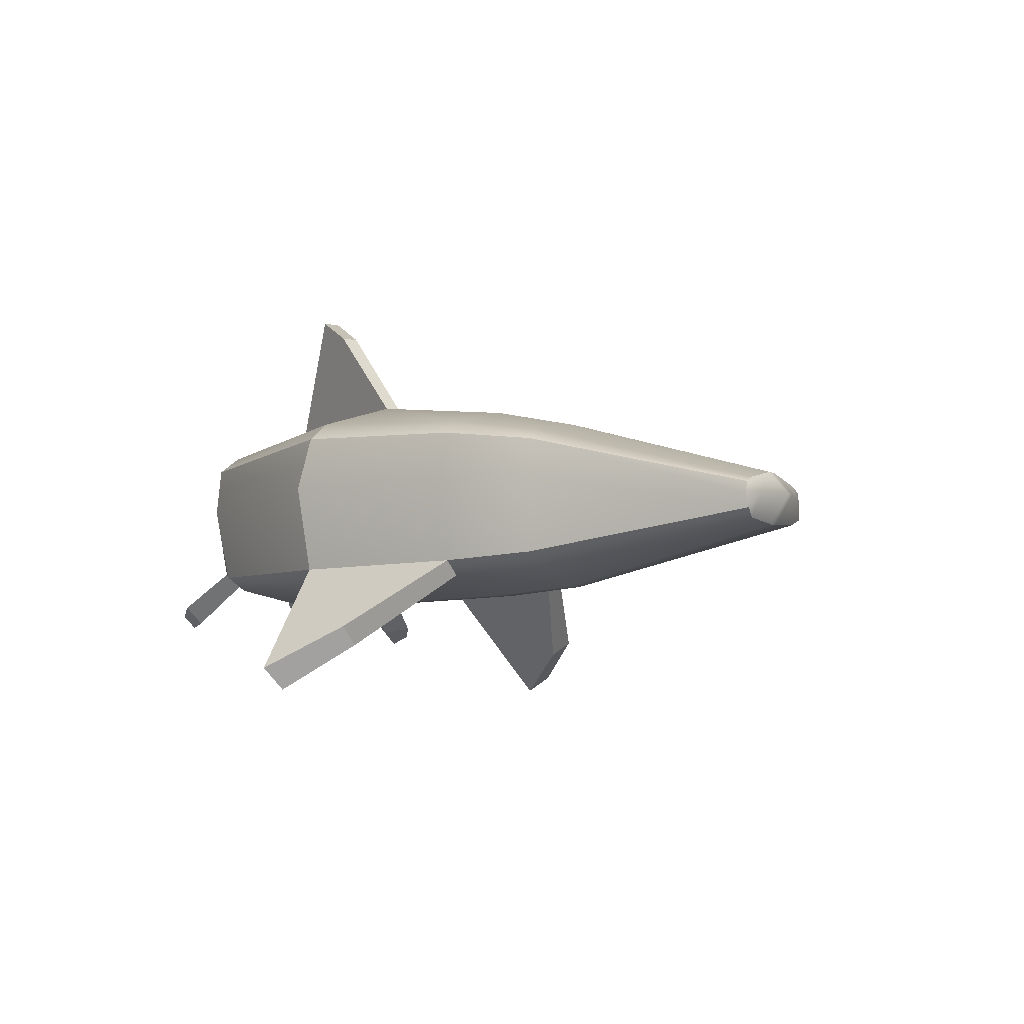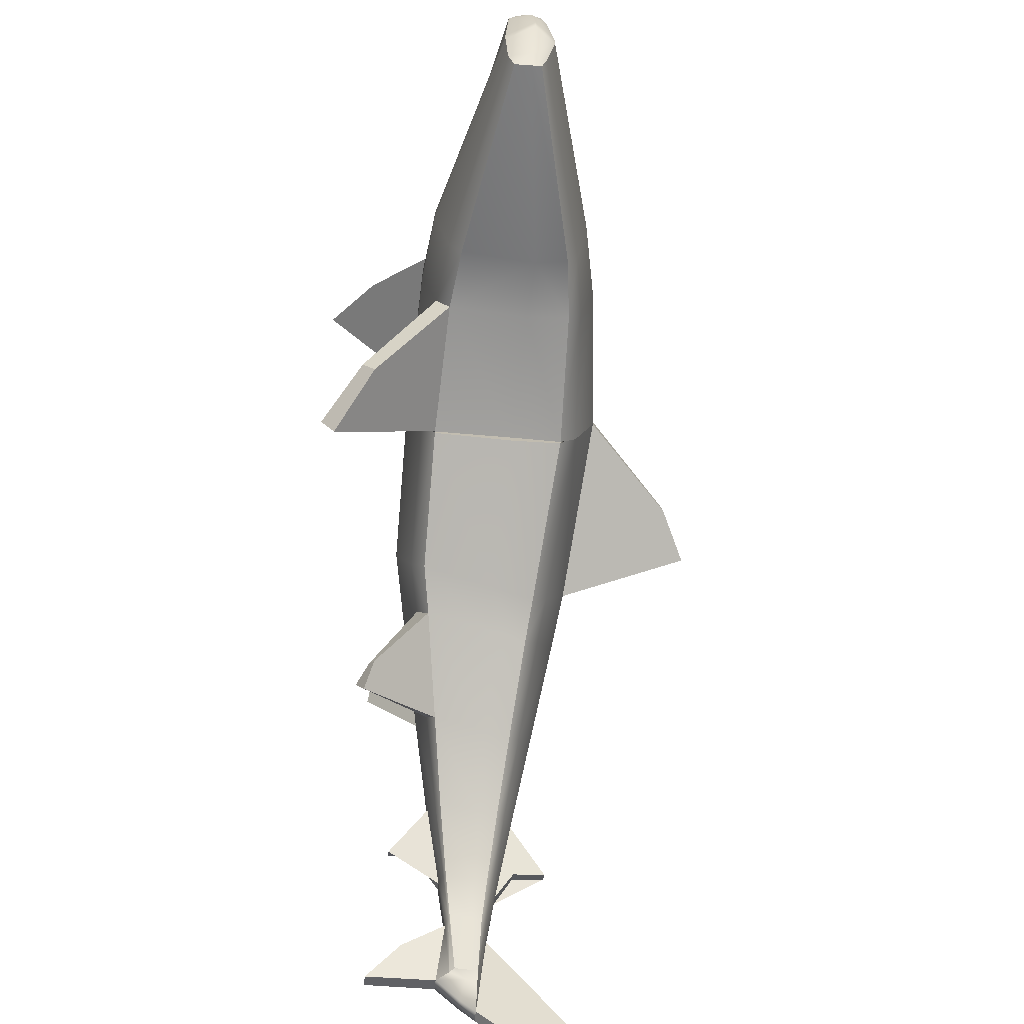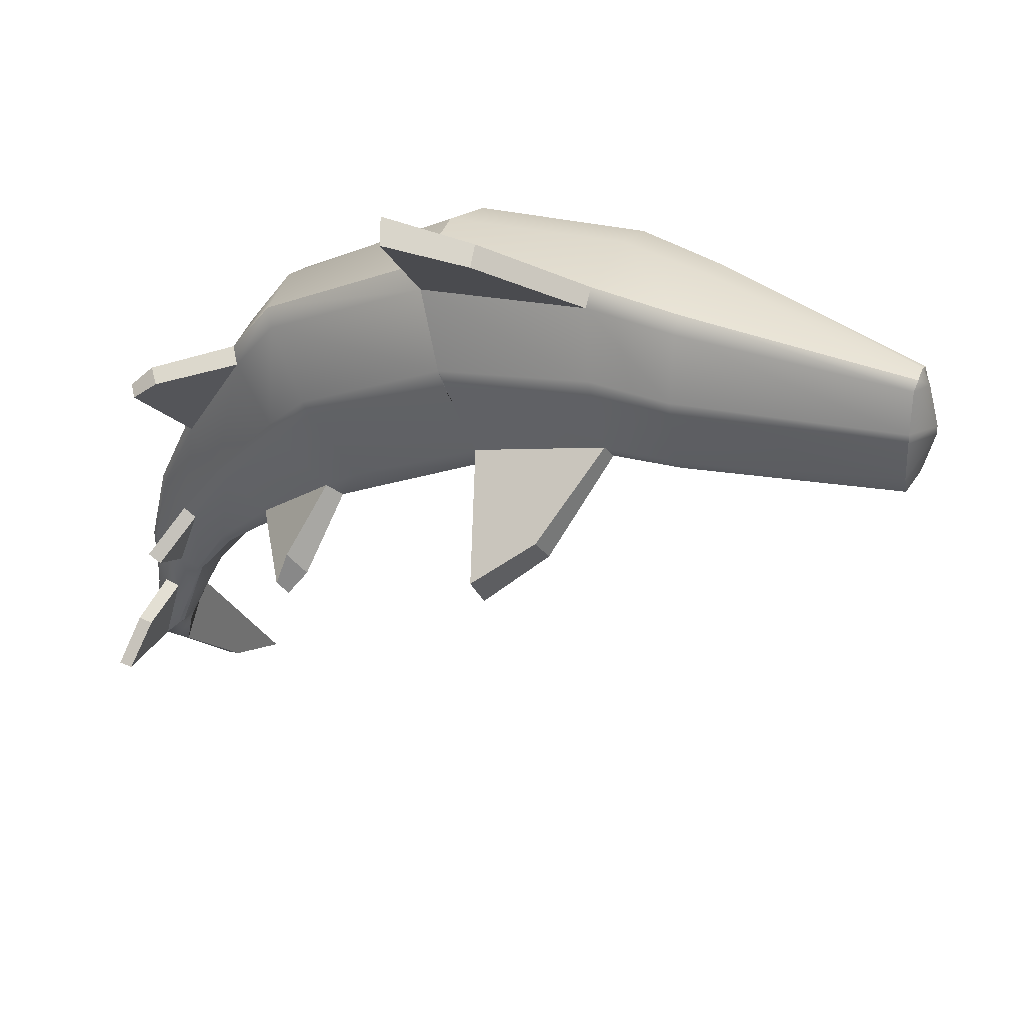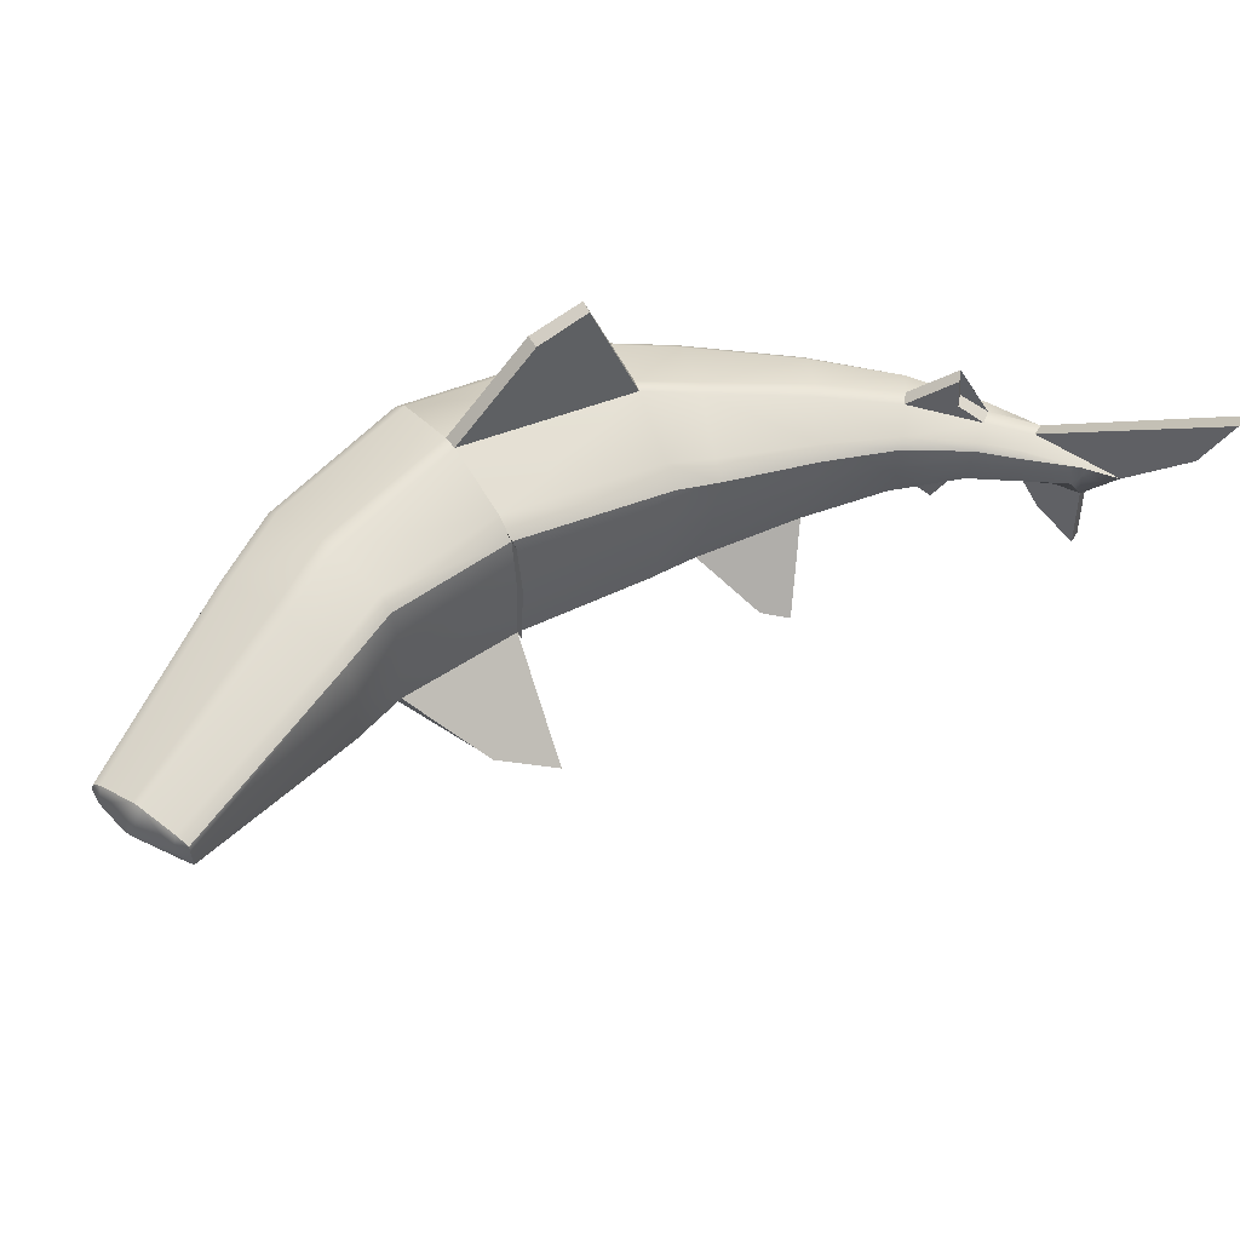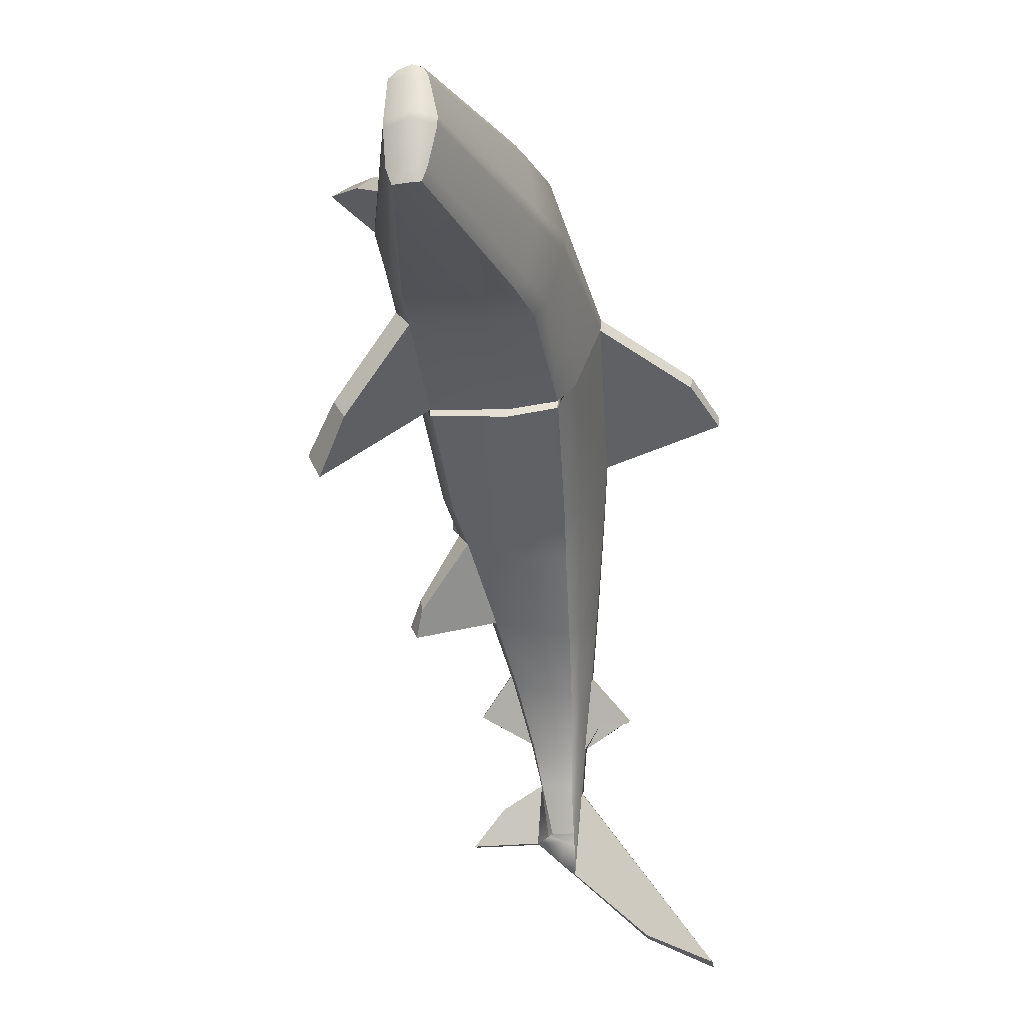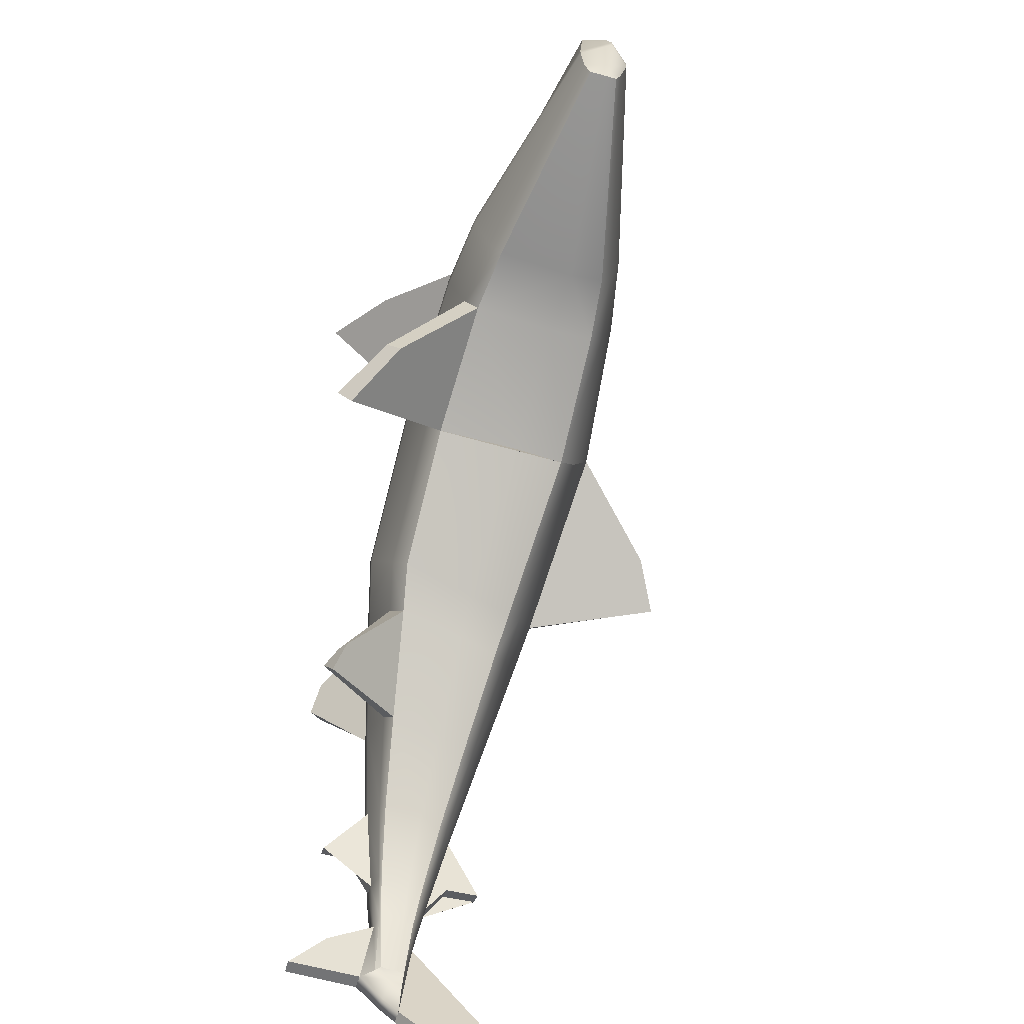
<metadata>
{"format":"obj","ext":"obj","renderer":"f3d","projection":"perspective","resolution":1024,"background":"white","views":[{"elev":-5.7,"azim":30.6,"up":"+Y"},{"elev":-54.1,"azim":83.7,"up":"+Z"},{"elev":32.9,"azim":25.7,"up":"+Z"},{"elev":50.9,"azim":125.6,"up":"+Y"},{"elev":-19.2,"azim":98.7,"up":"+Z"},{"elev":-62.3,"azim":73.2,"up":"+Z"}]}
</metadata>
<code>
g skinCluster1Set tweakSet1
v -1.02 0.02 -2.003
v 2.624 -0.09112 0.2412
v -1.019 0.1253 -2.006
v 2.622 0.01203 0.2476
v -0.9093 0.1244 -2.031
v 2.625 0.01178 -0.2429
v -0.907 0.01906 -2.03
v 2.626 -0.1042 -0.25
v -0.9639 0.1224 -2.225
v -0.9545 -0.0604 -2.067
v 2.625 -0.1421 -0.01189
v 2.624 0.06955 -0.008215
v -1.022 0.1227 -2.226
v -1.019 -0.05998 -2.06
v 2.624 -0.1421 0.02675
v 2.622 0.06957 0.03501
v 0.2564 0.2435 -0.8178
v 0.3495 -0.2647 -0.7594
v 0.1163 -0.3885 -0.3934
v 0.08214 -0.388 -0.3406
v -0.1411 -0.2576 -0.005687
v -0.2418 0.2509 -0.06864
v -0.01582 0.4165 -0.4195
v 0.02071 0.416 -0.4696
v 0.9006 0.2979 -0.4715
v 0.9002 -0.2741 -0.4784
v 0.7662 -0.4011 -0.09326
v 0.7371 -0.4007 -0.02351
v 0.595 -0.2701 0.3686
v 0.5945 0.3019 0.3668
v 0.7334 0.4755 -0.02035
v 0.7566 0.4752 -0.08321
v 0.9198 0.2979 -0.5112
v 0.9162 -0.2744 -0.5135
v 0.7784 -0.4013 -0.1195
v 0.7531 -0.401 -0.05073
v 0.6114 -0.2707 0.3476
v 0.6144 0.3016 0.3469
v 0.749 0.3356 -0.04833
v 0.7734 0.3353 -0.1151
v 0.1817 0.9631 -0.3086
v 0.2163 0.9627 -0.3665
v 0.3782 0.8542 -0.1809
v 0.4075 0.8538 -0.2443
v 1.741 0.23 -0.2996
v 1.741 -0.2374 -0.3041
v 1.729 -0.3616 -0.007692
v 1.724 -0.3615 0.05434
v 1.705 -0.237 0.3766
v 1.705 0.2304 0.376
v 1.723 0.3239 0.05957
v 1.728 0.3239 -0.005637
v -0.944 0.1614 -1.823
v -1.002 0.1618 -1.817
v -1.007 0.1294 -1.766
v -1.004 -0.01529 -1.739
v -0.9546 -0.02981 -1.777
v -0.8876 -0.03037 -1.793
v -0.8071 -0.01716 -1.805
v -0.8116 0.1276 -1.824
v -0.9635 0.7905 -2.693
v -0.9725 0.4741 -2.545
v -0.8819 0.7903 -2.678
v -0.9133 0.4739 -2.537
v -0.9587 -0.3749 -2.072
v -0.926 -0.2251 -1.899
v -0.9907 -0.2247 -1.89
v -1.02 -0.3745 -2.065
v -0.7003 0.2446 -1.323
v -0.7618 0.2454 -1.291
v -0.9088 0.1704 -1.193
v -0.8718 -0.09134 -1.13
v -0.7342 -0.1437 -1.241
v -0.6767 -0.1444 -1.275
v -0.5214 -0.09623 -1.384
v -0.5394 0.1657 -1.419
v -0.8489 0.1913 -1.627
v -0.9158 0.1919 -1.609
v -0.9937 0.1442 -1.554
v -0.9906 -0.04209 -1.509
v -0.8885 -0.07018 -1.568
v -0.8261 -0.07083 -1.593
v -0.7328 -0.04501 -1.635
v -0.7293 0.1415 -1.662
v -0.8569 0.4147 -1.483
v -0.8615 0.2705 -1.495
v -0.7967 0.414 -1.514
v -0.8003 0.2699 -1.523
v -0.7725 -0.1954 -1.454
v -0.7797 -0.3096 -1.461
v -0.8388 -0.3089 -1.428
v -0.833 -0.1947 -1.424
v 0.8673 0.3726 -0.3872
v 1.736 0.2755 -0.2471
v 2.625 0.0344 -0.1782
v 2.625 -0.1299 -0.1763
v 1.737 -0.2944 -0.2414
v 0.8693 -0.3351 -0.3977
v 0.2924 -0.3237 -0.6789
v -0.5497 -0.1188 -1.355
v -0.7416 -0.05657 -1.625
v -0.8191 -0.02255 -1.804
v -0.9238 -0.00284 -2.04
v -0.935 0.1239 -2.086
v -0.8407 0.1484 -1.822
v -0.7536 0.1677 -1.654
v -0.572 0.202 -1.398
v 0.2055 0.3121 -0.7387
v 0.8849 0.3339 -0.4219
v 0.6181 0.3736 0.2895
v 1.705 0.2748 0.3196
v 2.622 0.03312 0.2065
v 2.621 -0.1283 0.2078
v 1.707 -0.2925 0.3172
v 0.6281 -0.3305 0.288
v -0.0929 -0.3167 -0.06266
v -0.852 -0.1142 -1.159
v -0.9686 -0.05384 -1.529
v -0.9947 -0.02079 -1.752
v -1.023 -0.000816 -2.023
v -1.03 0.1246 -2.069
v -1.009 0.1495 -1.779
v -0.9792 0.1695 -1.566
v -0.8813 0.2049 -1.216
v -0.1991 0.3158 -0.1369
v 0.6385 0.3369 0.2689
v 1.457 -0.2637 -0.3078
v 1.442 -0.3237 -0.2407
v 1.407 -0.3907 0.009498
v 1.394 -0.3905 0.08369
v 1.346 -0.3211 0.3642
v 1.341 -0.2623 0.4274
v 1.336 0.2721 0.4305
v 1.338 0.3277 0.3701
v 1.39 0.3939 0.08854
v 1.404 0.3937 0.0128
v 1.436 0.328 -0.2378
v 1.453 0.2707 -0.2962
v 1.097 -0.722 -0.8426
v 1.066 -0.7831 -0.7298
v 1.315 -0.5697 -0.6541
v 1.28 -0.6243 -0.5704
v 0.7095 -0.7961 0.7084
v 0.667 -0.7068 0.7819
v 0.9946 -0.613 0.5956
v 0.9773 -0.5361 0.6558
v 0.1145 -0.2783 -0.8068
v 0.1654 -0.2274 -0.8697
v 0.0999 0.2256 -0.935
v 0.04853 0.2871 -0.8755
v -0.1491 0.3779 -0.6644
v -0.1986 0.3786 -0.6236
v -0.3951 0.292 -0.3988
v -0.4384 0.2339 -0.3382
v -0.3506 -0.2195 -0.2599
v -0.3075 -0.2706 -0.315
v -0.1218 -0.3331 -0.531
v -0.07837 -0.3338 -0.587
v -0.264 -0.1899 -1.097
v -0.2227 -0.1548 -1.14
v -0.2629 0.1924 -1.192
v -0.305 0.2399 -1.156
v -0.4698 0.3042 -1.023
v -0.5318 0.3051 -0.9819
v -0.6882 0.2442 -0.8458
v -0.7249 0.1992 -0.8045
v -0.6572 -0.148 -0.7283
v -0.6294 -0.1834 -0.7675
v -0.4798 -0.2279 -0.9092
v -0.4323 -0.2286 -0.9552
v 0.02186 -0.4918 -1.271
v 0.09957 -0.4553 -1.164
v 0.01426 -0.4762 -1.082
v -0.0133 -0.5286 -1.206
v -0.6169 -0.4424 -0.3999
v -0.7257 -0.4588 -0.4848
v -0.6839 -0.3656 -0.3733
v -0.7704 -0.4034 -0.4589
v 0.9237 0.07721 -0.5059
v 1.456 0.08352 -0.3284
v 1.74 0.08614 -0.3405
v 2.625 -0.0344 -0.2439
v 2.657 -0.031 -0.1866
v 2.701 -0.02207 -0.0134
v 2.7 -0.02207 0.02255
v 2.656 -0.0312 0.1968
v 2.622 -0.03436 0.2657
v 1.71 0.08649 0.3957
v 1.327 0.08512 0.4636
v 0.5558 0.08211 0.4052
v -0.219 0.05272 -0.009731
v -0.4235 0.05841 -0.2812
v -0.7176 0.06731 -0.7581
v -0.9104 0.07353 -1.161
v -1.001 0.0782 -1.534
v -1.011 0.08043 -1.754
v -1.019 0.08335 -2.006
v -1.028 0.07465 -2.053
v -1.025 0.05 -2.162
v -0.9649 0.04964 -2.164
v -0.9316 0.07343 -2.068
v -0.9085 0.08245 -2.031
v -0.7983 0.07848 -1.82
v -0.7171 0.07518 -1.655
v -0.5172 0.06837 -1.413
v -0.2293 0.05997 -1.186
v 0.1458 0.04969 -0.9325
v 0.3087 0.04502 -0.8235
v 0.9339 0.07716 -0.5446
g shark_left
f 155 21 191 192
f 153 125 23 152
f 207 208 18 148
f 157 20 116 156
f 113 15 185 186
f 14 120 198 199
f 7 103 201 202
f 148 18 99 147
f 183 96 8 182
f 149 150 108 17
f 10 14 199 200
f 158 19 20 157
f 185 15 11 184
f 152 23 24 151
f 208 179 26 18
f 99 18 26 98
f 20 19 27 28
f 116 20 28 115
f 191 21 29 190
f 23 125 110 31
f 42 41 43 44
f 17 108 93 25
f 179 180 127 26
f 140 139 141 142
f 28 27 129 130
f 115 28 130 131
f 190 29 132 189
f 31 110 134 135
f 32 31 135 136
f 25 93 137 138
f 25 179 209 33
f 26 98 27 35 34
f 27 28 36 35
f 28 115 29 37 36
f 29 190 30 38 37
f 30 110 126 38
f 31 32 40 39
f 32 93 109 40
f 24 23 41 42
f 23 31 43 41
f 31 32 44 43
f 32 24 42 44
f 181 182 8 46
f 97 46 8 96
f 48 47 11 15
f 114 48 15 113
f 188 49 2 187
f 51 111 112 16
f 52 51 16 12
f 45 94 95 6
f 62 61 63 64
f 121 122 54 13
f 1 56 196 197
f 14 57 119 120
f 65 66 67 68
f 7 59 102 103
f 202 203 59 7
f 104 105 60 5
f 13 54 61 62
f 54 53 63 61
f 53 9 64 63
f 9 13 62 64
f 10 58 66 65
f 58 57 67 66
f 57 14 68 67
f 14 10 65 68
f 86 85 87 88
f 123 124 70 78
f 80 72 194 195
f 81 73 117 118
f 89 90 91 92
f 83 75 100 101
f 204 205 75 83
f 84 106 107 76
f 54 78 77 53
f 122 123 78 54
f 56 80 195 196
f 57 81 118 119
f 58 82 81 57
f 59 83 101 102
f 203 204 83 59
f 60 105 106 84
f 78 70 85 86
f 70 69 87 85
f 69 77 88 87
f 77 78 86 88
f 82 74 90 89
f 74 73 91 90
f 73 81 92 91
f 81 82 89 92
f 93 32 136 137
f 95 94 52 12
f 184 11 96 183
f 47 97 96 11
f 27 98 128 129
f 19 99 98 27
f 158 147 99 19
f 101 100 74 82
f 102 101 82 58
f 103 102 58 10
f 201 103 10 200
f 9 53 105 104
f 106 105 53 77
f 107 106 77 69
f 108 150 151 24
f 93 108 24 32
f 109 93 25 33
f 110 30 133 134
f 112 111 50 4
f 2 113 186 187
f 49 114 113 2
f 144 143 145 146
f 21 116 115 29
f 156 116 21 155
f 118 117 72 80
f 119 118 80 56
f 120 119 56 1
f 198 120 1 197
f 3 55 122 121
f 55 79 123 122
f 79 71 124 123
f 154 22 125 153
f 110 125 22 30
f 126 110 31 39
f 128 127 46 97
f 129 128 97 47
f 130 129 47 48
f 131 130 48 114
f 132 131 114 49
f 189 132 49 188
f 134 133 50 111
f 135 134 111 51
f 136 135 51 52
f 137 136 52 94
f 138 137 94 45
f 127 180 181 46
f 98 26 139 140
f 26 127 141 139
f 127 128 142 141
f 128 98 140 142
f 29 115 143 144
f 115 131 145 143
f 131 132 146 145
f 132 29 144 146
f 171 172 173 174
f 206 207 148 160
f 161 162 150 149
f 151 150 162 163
f 164 152 151 163
f 165 153 152 164
f 166 154 153 165
f 167 155 192 193
f 176 175 177 178
f 169 157 156 168
f 170 158 157 169
f 170 159 147 158
f 75 160 159 100
f 205 206 160 75
f 76 107 162 161
f 163 162 107 69
f 70 164 163 69
f 124 165 164 70
f 71 166 165 124
f 72 167 193 194
f 117 168 167 72
f 73 169 168 117
f 74 170 169 73
f 100 159 170 74
f 160 148 172 171
f 148 147 173 172
f 147 159 174 173
f 159 160 171 174
f 168 156 175 176
f 156 155 177 175
f 155 167 178 177
f 167 168 176 178
f 25 138 180 179
f 181 180 138 45
f 45 6 182 181
f 95 183 182 6
f 12 184 183 95
f 16 185 184 12
f 186 185 16 112
f 187 186 112 4
f 50 188 187 4
f 133 189 188 50
f 30 190 189 133
f 22 191 190 30
f 192 191 22 154
f 193 192 154 166
f 194 193 166 71
f 195 194 71 79
f 196 195 79 55
f 197 196 55 3
f 121 198 197 3
f 199 198 121 13
f 200 199 13 9
f 104 201 200 9
f 202 201 104 5
f 5 60 203 202
f 60 84 204 203
f 84 76 205 204
f 76 161 206 205
f 161 149 207 206
f 149 17 208 207
f 17 25 179 208
f 209 179 26 34

</code>
